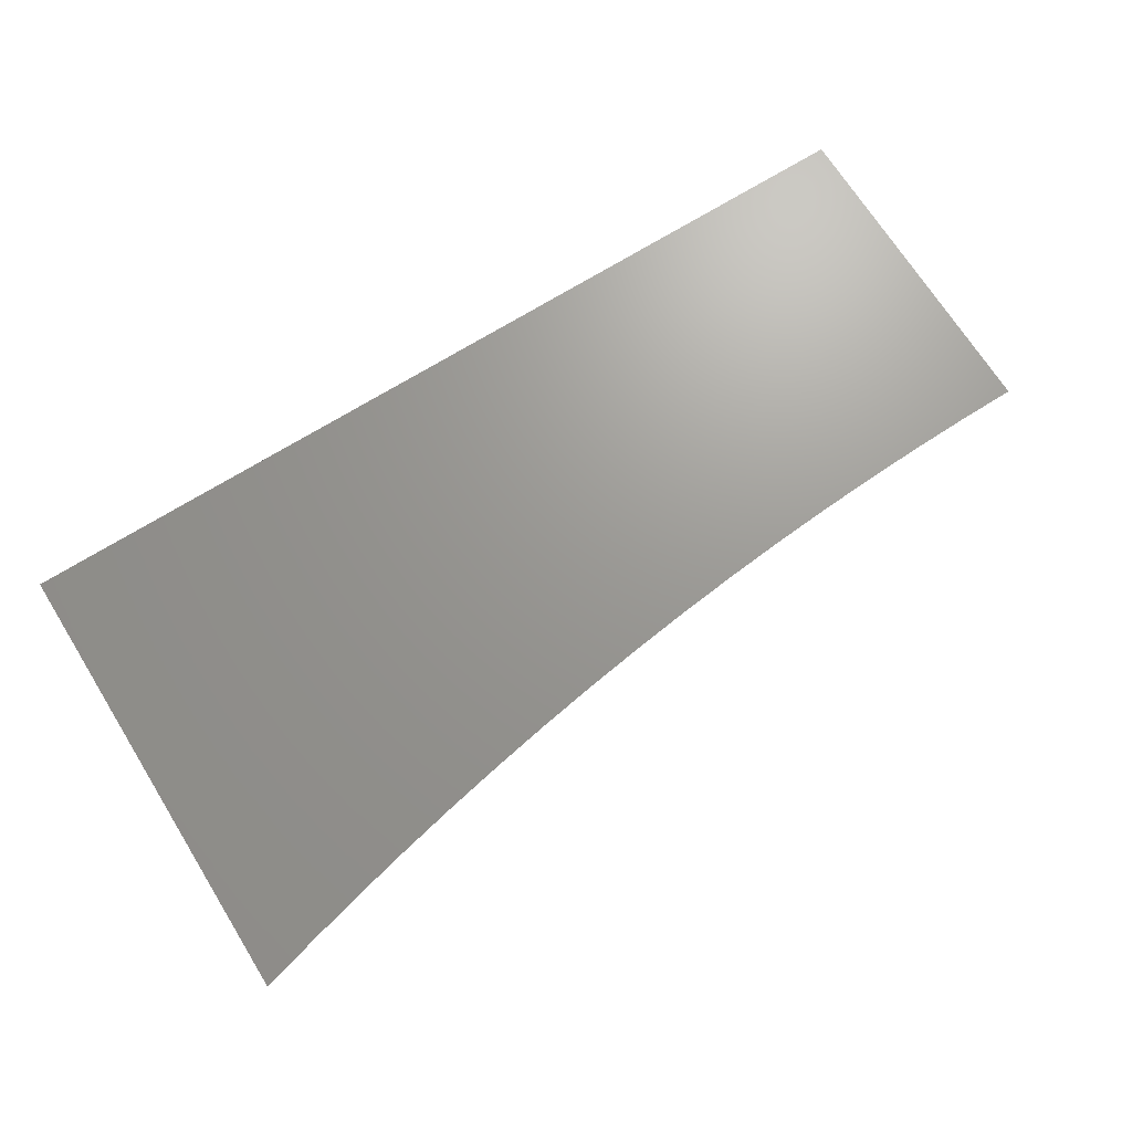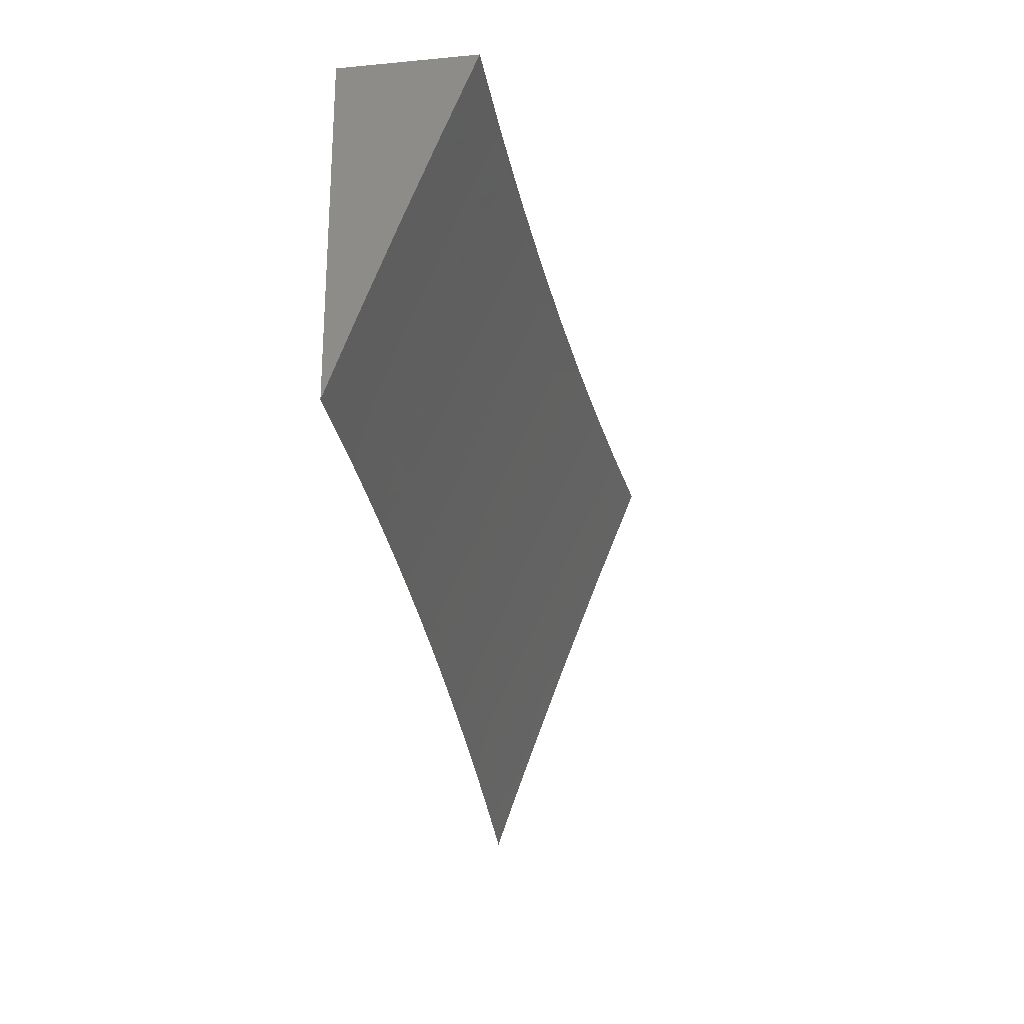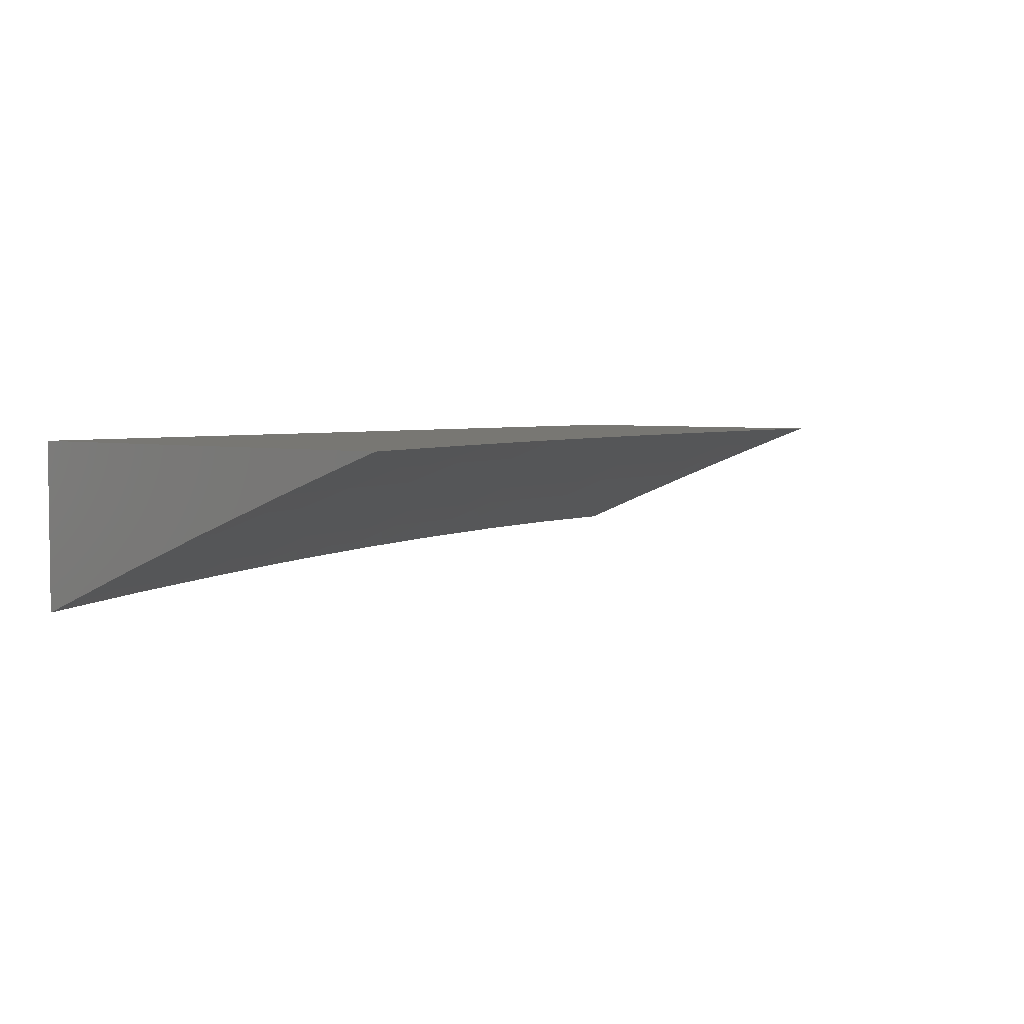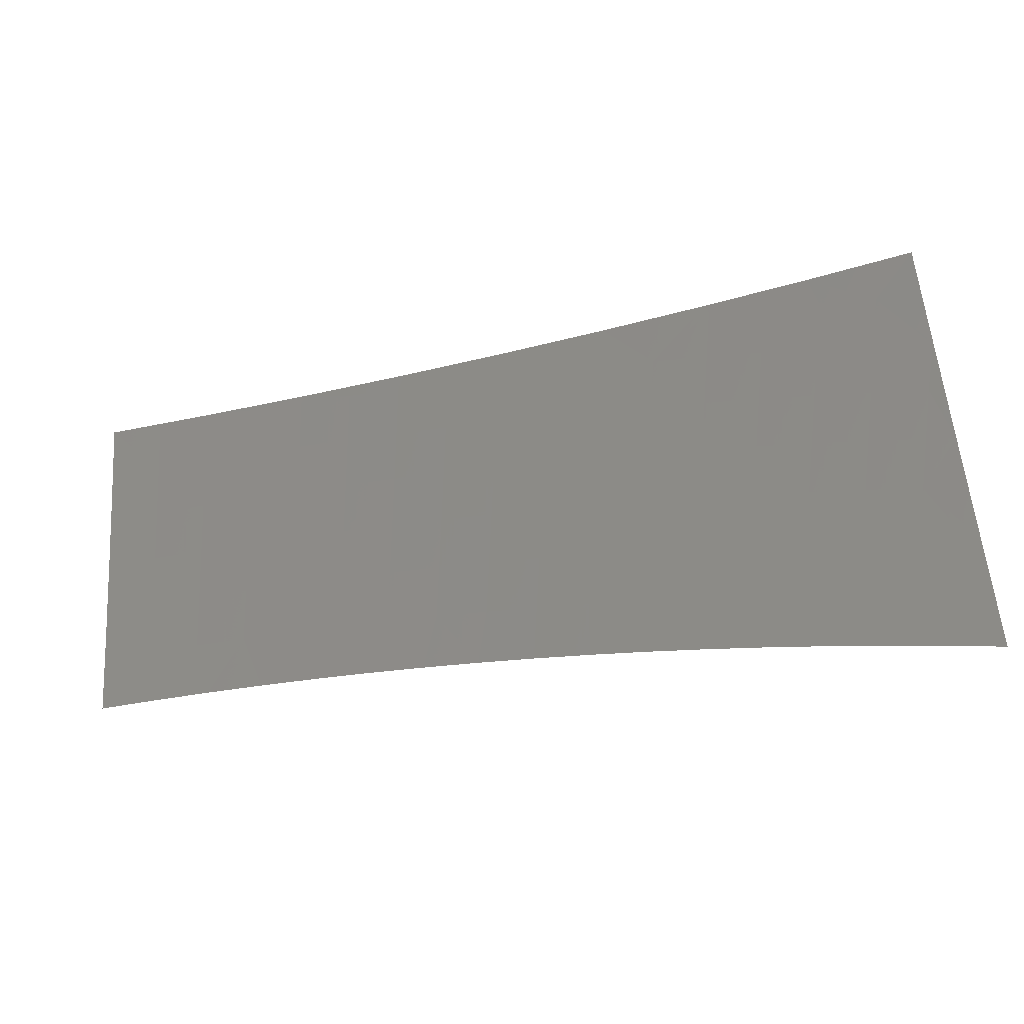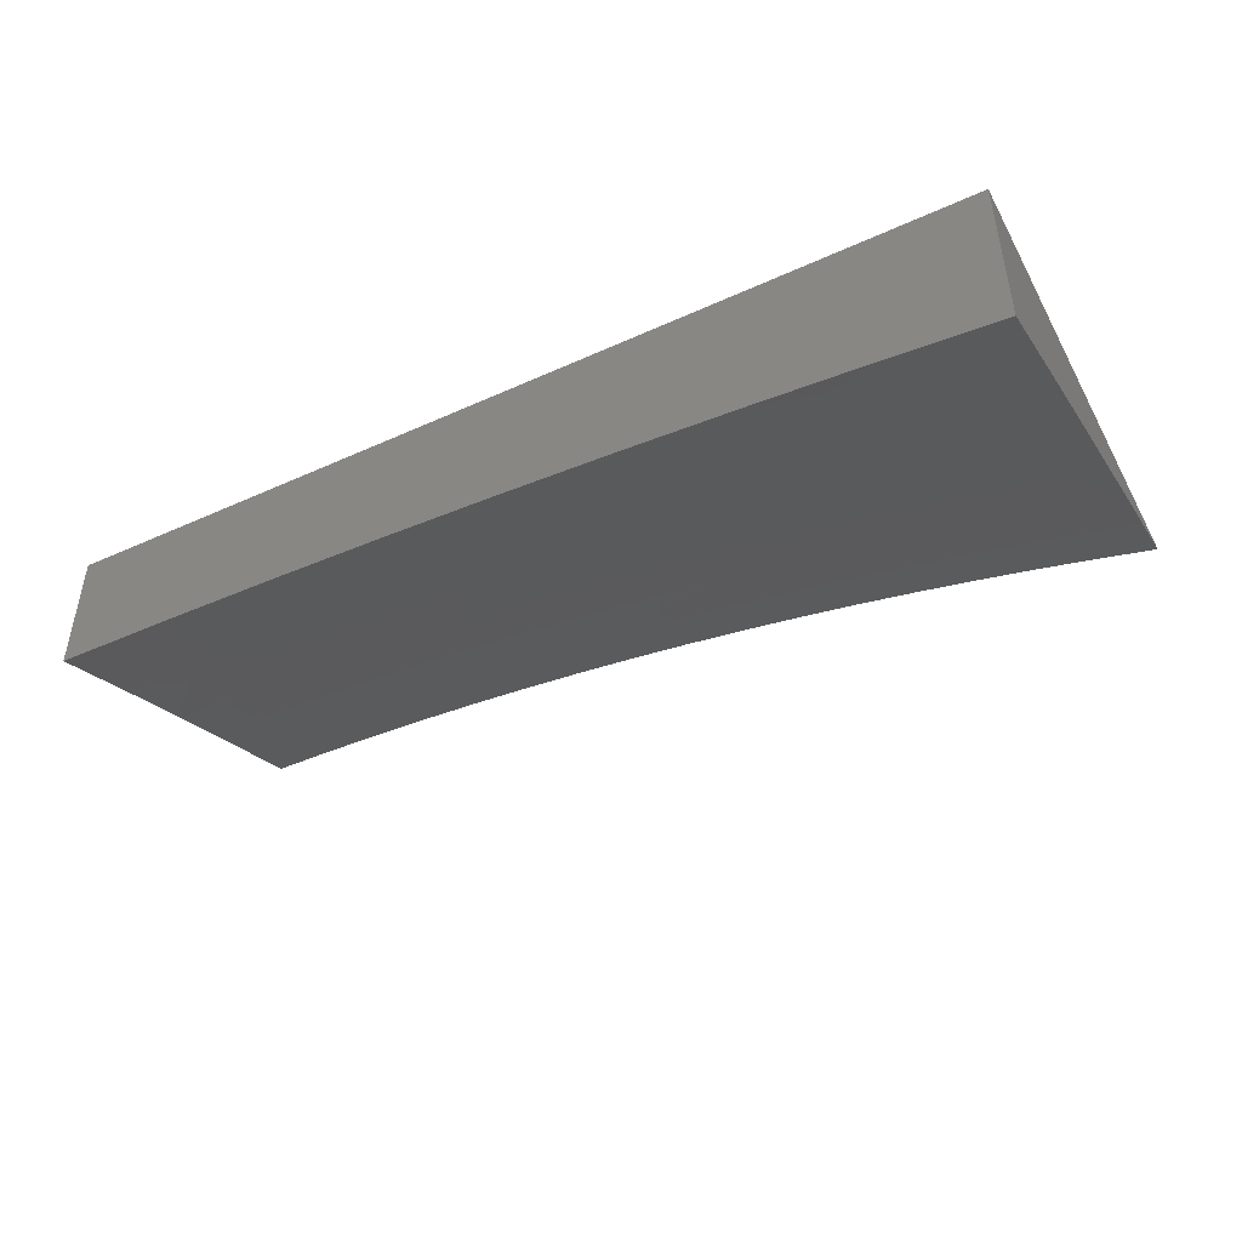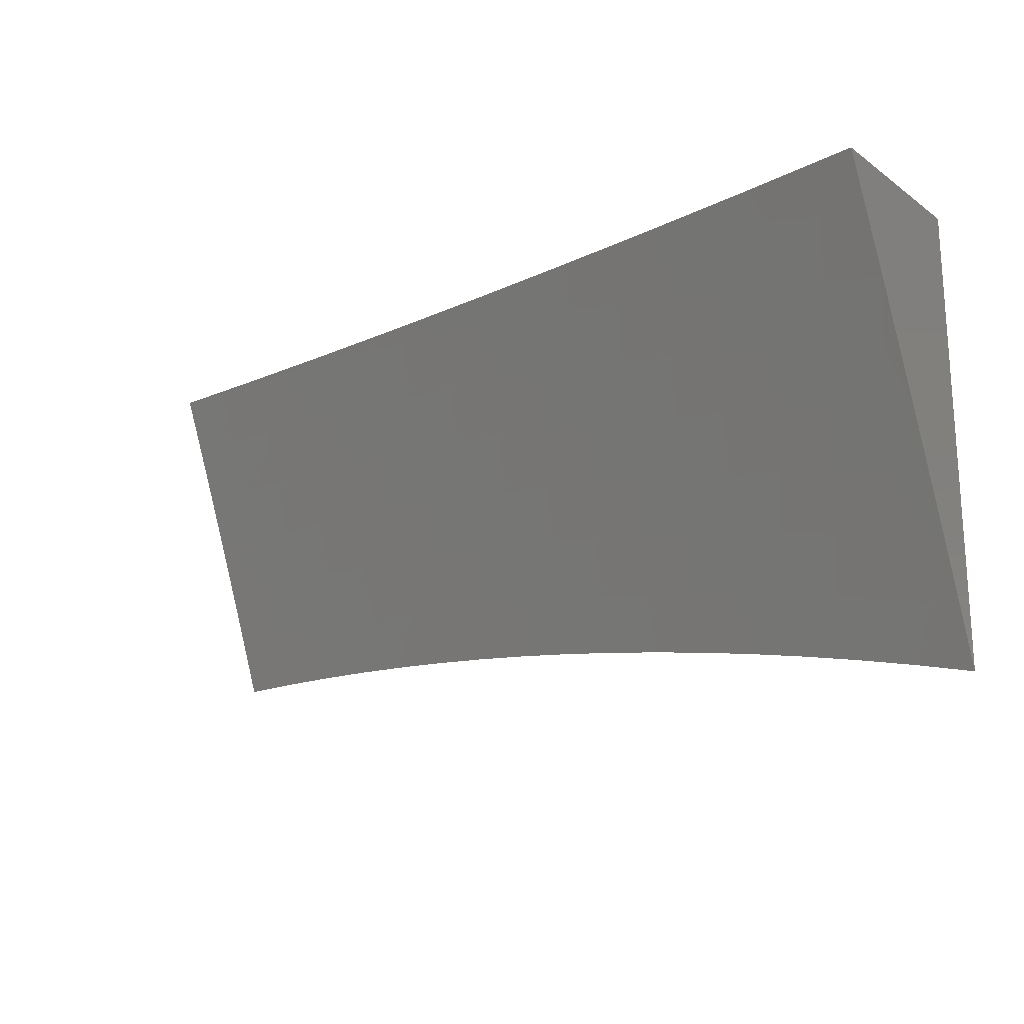
<metadata>
{"format":"stl","ext":"stl","renderer":"f3d","projection":"perspective","resolution":1024,"background":"white","views":[{"elev":69.9,"azim":-32.0,"up":"+Z"},{"elev":-24.9,"azim":98.7,"up":"+Y"},{"elev":4.1,"azim":-50.7,"up":"+Z"},{"elev":-53.4,"azim":-168.0,"up":"+Y"},{"elev":-45.5,"azim":-152.5,"up":"+Z"},{"elev":-19.4,"azim":-141.9,"up":"+Y"}]}
</metadata>
<code>
# stl→obj: 137 verts, 270 faces
v 5.372e-33 3.73 10.97
v 0 3.639 11
v -0.0559 3.699 10.98
v -0.06321 3.639 11
v -0.1121 3.698 10.98
v -0.1264 3.637 11
v -0.1686 3.696 10.98
v -0.1896 3.635 11
v -0.2255 3.693 10.98
v -0.2527 3.631 11
v -0.2826 3.689 10.98
v -0.3158 3.626 11
v -0.3399 3.684 10.98
v -0.3788 3.62 11
v -0.3975 3.679 10.98
v -0.4417 3.614 11
v -0.4553 3.672 10.98
v -0.5045 3.606 11
v -0.5129 3.665 10.98
v -0.5716 3.657 10.98
v -0.5213 3.725 10.96
v -0.5809 3.716 10.96
v -0.5297 3.784 10.93
v -0.5902 3.775 10.93
v -0.5381 3.843 10.91
v -0.5995 3.834 10.91
v -0.5464 3.902 10.88
v -0.6088 3.894 10.88
v -0.5548 3.962 10.86
v -0.6181 3.953 10.86
v -0.6256 4 10.84
v -0.6808 3.943 10.86
v -0.7505 4 10.83
v -0.7551 3.99 10.84
v -0.8194 3.978 10.84
v -0.744 3.932 10.86
v -0.8074 3.92 10.86
v -0.7329 3.873 10.88
v -0.7953 3.861 10.88
v -0.7218 3.814 10.91
v -0.7833 3.803 10.91
v -0.7107 3.755 10.93
v -0.7712 3.744 10.93
v -0.6995 3.697 10.96
v -0.7591 3.685 10.96
v -0.6884 3.638 10.98
v -0.747 3.627 10.98
v -0.692 3.576 11
v -0.7541 3.564 11
v -0.5672 3.597 11
v -0.6299 3.648 10.98
v -0.6401 3.707 10.96
v -0.6503 3.766 10.93
v -0.6605 3.825 10.91
v -0.6707 3.884 10.88
v -0.6297 3.587 11
v -0.8057 3.614 10.98
v -0.8159 3.551 11
v -0.8644 3.601 10.98
v -0.8775 3.537 11
v -0.9233 3.587 10.98
v -0.9389 3.522 11
v -0.9699 3.576 10.98
v -1 3.568 10.98
v -1 3.63 10.96
v -1 3.506 11
v -1 3.754 10.91
v -0.9532 3.704 10.93
v -0.9856 3.634 10.96
v -1 3.877 10.86
v -0.983 3.82 10.88
v -0.9681 3.762 10.91
v -0.8924 3.718 10.93
v -0.8785 3.66 10.96
v -0.8187 3.673 10.96
v -1 4 10.81
v -0.9483 3.951 10.84
v -0.9979 3.878 10.86
v -0.9204 3.835 10.88
v -0.9064 3.776 10.91
v -0.8448 3.79 10.91
v -0.8318 3.732 10.93
v -0.8753 4 10.82
v -0.8838 3.965 10.84
v -0.8708 3.907 10.86
v -0.5006 4 10.85
v -0.4922 3.969 10.86
v -0.4848 3.91 10.88
v -0.4774 3.851 10.91
v -0.4701 3.791 10.93
v -0.4627 3.732 10.96
v -0.4297 3.976 10.86
v -0.3755 4 10.85
v -0.3674 3.982 10.86
v -0.3054 3.987 10.86
v -0.3009 3.928 10.88
v -0.2401 3.932 10.88
v -0.2364 3.872 10.91
v -0.1768 3.875 10.91
v -0.1741 3.815 10.93
v -0.1158 3.818 10.93
v -0.1139 3.758 10.96
v -0.0568 3.759 10.96
v -0.2504 4 10.86
v -0.2437 3.991 10.86
v -0.1796 3.935 10.88
v -0.1176 3.877 10.91
v -0.05771 3.819 10.93
v 4.775e-33 3.82 10.93
v -0.1823 3.995 10.86
v -0.1252 4 10.86
v -0.1212 3.997 10.86
v -0.06042 3.998 10.86
v -0.05952 3.938 10.88
v 0 4 10.86
v 1.791e-33 3.91 10.9
v -0.05861 3.879 10.91
v -0.1194 3.937 10.88
v -0.1714 3.756 10.96
v -0.2328 3.812 10.93
v -0.2963 3.868 10.91
v -0.3619 3.923 10.88
v -0.2291 3.753 10.96
v -0.2917 3.809 10.93
v -0.3564 3.863 10.91
v -0.4232 3.917 10.88
v -0.2871 3.749 10.96
v -0.3509 3.804 10.93
v -0.4168 3.858 10.91
v -0.3454 3.744 10.96
v -0.4104 3.798 10.93
v -0.404 3.738 10.96
v -0.8578 3.848 10.88
v -0.9344 3.893 10.86
v -0.9382 3.646 10.96
v -1 4 11
v 0 4 11
f 1 2 3
f 3 2 4
f 3 4 5
f 5 4 6
f 5 6 7
f 7 6 8
f 7 8 9
f 9 8 10
f 9 10 11
f 11 10 12
f 11 12 13
f 13 12 14
f 13 14 15
f 15 14 16
f 15 16 17
f 17 16 18
f 17 18 19
f 19 18 20
f 19 20 21
f 21 20 22
f 21 22 23
f 23 22 24
f 23 24 25
f 25 24 26
f 25 26 27
f 27 26 28
f 27 28 29
f 29 28 30
f 29 30 31
f 31 30 32
f 31 32 33
f 33 32 34
f 33 34 35
f 35 34 36
f 35 36 37
f 37 36 38
f 37 38 39
f 39 38 40
f 39 40 41
f 41 40 42
f 41 42 43
f 43 42 44
f 43 44 45
f 45 44 46
f 45 46 47
f 47 46 48
f 47 48 49
f 18 50 20
f 20 50 51
f 20 51 22
f 22 51 52
f 22 52 24
f 24 52 53
f 24 53 26
f 26 53 54
f 26 54 28
f 28 54 55
f 28 55 30
f 30 55 32
f 50 56 51
f 51 56 46
f 51 46 44
f 56 48 46
f 47 49 57
f 57 49 58
f 57 58 59
f 59 58 60
f 59 60 61
f 61 60 62
f 61 62 63
f 63 62 64
f 63 64 65
f 62 66 64
f 67 68 65
f 65 68 69
f 65 69 63
f 63 69 61
f 70 71 67
f 67 71 72
f 67 72 68
f 68 72 73
f 68 73 74
f 74 73 75
f 74 75 57
f 57 75 47
f 76 77 70
f 70 77 78
f 70 78 71
f 71 78 79
f 71 79 80
f 80 79 81
f 80 81 82
f 82 81 43
f 82 43 45
f 76 83 77
f 77 83 84
f 77 84 85
f 85 84 37
f 85 37 39
f 84 83 35
f 35 83 33
f 31 86 29
f 29 86 87
f 29 87 27
f 27 87 88
f 27 88 25
f 25 88 89
f 25 89 23
f 23 89 90
f 23 90 21
f 21 90 91
f 21 91 19
f 19 91 17
f 87 86 92
f 92 86 93
f 92 93 94
f 94 93 95
f 94 95 96
f 96 95 97
f 96 97 98
f 98 97 99
f 98 99 100
f 100 99 101
f 100 101 102
f 102 101 103
f 102 103 3
f 3 103 1
f 93 104 95
f 95 104 105
f 95 105 97
f 97 105 106
f 97 106 99
f 99 106 107
f 99 107 101
f 101 107 108
f 101 108 103
f 103 108 109
f 103 109 1
f 105 104 110
f 110 104 111
f 110 111 112
f 112 111 113
f 112 113 114
f 114 113 115
f 114 115 116
f 111 115 113
f 114 116 117
f 117 116 109
f 117 109 108
f 108 107 117
f 117 107 118
f 117 118 114
f 114 118 112
f 3 5 102
f 102 5 119
f 102 119 100
f 100 119 120
f 100 120 98
f 98 120 121
f 98 121 96
f 96 121 122
f 96 122 94
f 94 122 92
f 110 112 118
f 110 118 106
f 106 118 107
f 5 7 119
f 119 7 123
f 119 123 120
f 120 123 124
f 120 124 121
f 121 124 125
f 121 125 122
f 122 125 126
f 122 126 92
f 92 126 87
f 105 110 106
f 7 9 123
f 123 9 127
f 123 127 124
f 124 127 128
f 124 128 125
f 125 128 129
f 125 129 126
f 126 129 88
f 126 88 87
f 9 11 127
f 127 11 130
f 127 130 128
f 128 130 131
f 128 131 129
f 129 131 89
f 129 89 88
f 11 13 130
f 130 13 132
f 130 132 131
f 131 132 90
f 131 90 89
f 13 15 132
f 132 15 91
f 132 91 90
f 17 91 15
f 51 44 52
f 52 44 42
f 52 42 53
f 53 42 40
f 53 40 54
f 54 40 38
f 54 38 55
f 55 38 36
f 55 36 32
f 32 36 34
f 82 45 75
f 75 45 47
f 43 81 41
f 41 81 133
f 41 133 39
f 39 133 85
f 84 35 37
f 80 82 73
f 73 82 75
f 81 79 133
f 133 79 134
f 133 134 85
f 85 134 77
f 57 59 74
f 74 59 135
f 74 135 68
f 68 135 69
f 71 80 72
f 72 80 73
f 78 77 134
f 134 79 78
f 69 135 61
f 61 135 59
f 76 70 136
f 136 70 67
f 136 67 65
f 65 64 136
f 136 64 66
f 66 62 136
f 136 62 60
f 136 60 58
f 58 49 136
f 136 49 48
f 136 48 56
f 56 50 136
f 136 50 18
f 136 18 16
f 16 14 136
f 136 14 137
f 137 14 12
f 137 12 10
f 10 8 137
f 137 8 6
f 137 6 4
f 4 2 137
f 115 111 137
f 137 111 104
f 137 104 93
f 137 93 136
f 136 93 86
f 136 86 31
f 31 33 136
f 136 33 83
f 136 83 76
f 2 1 137
f 137 1 109
f 137 109 116
f 116 115 137

</code>
